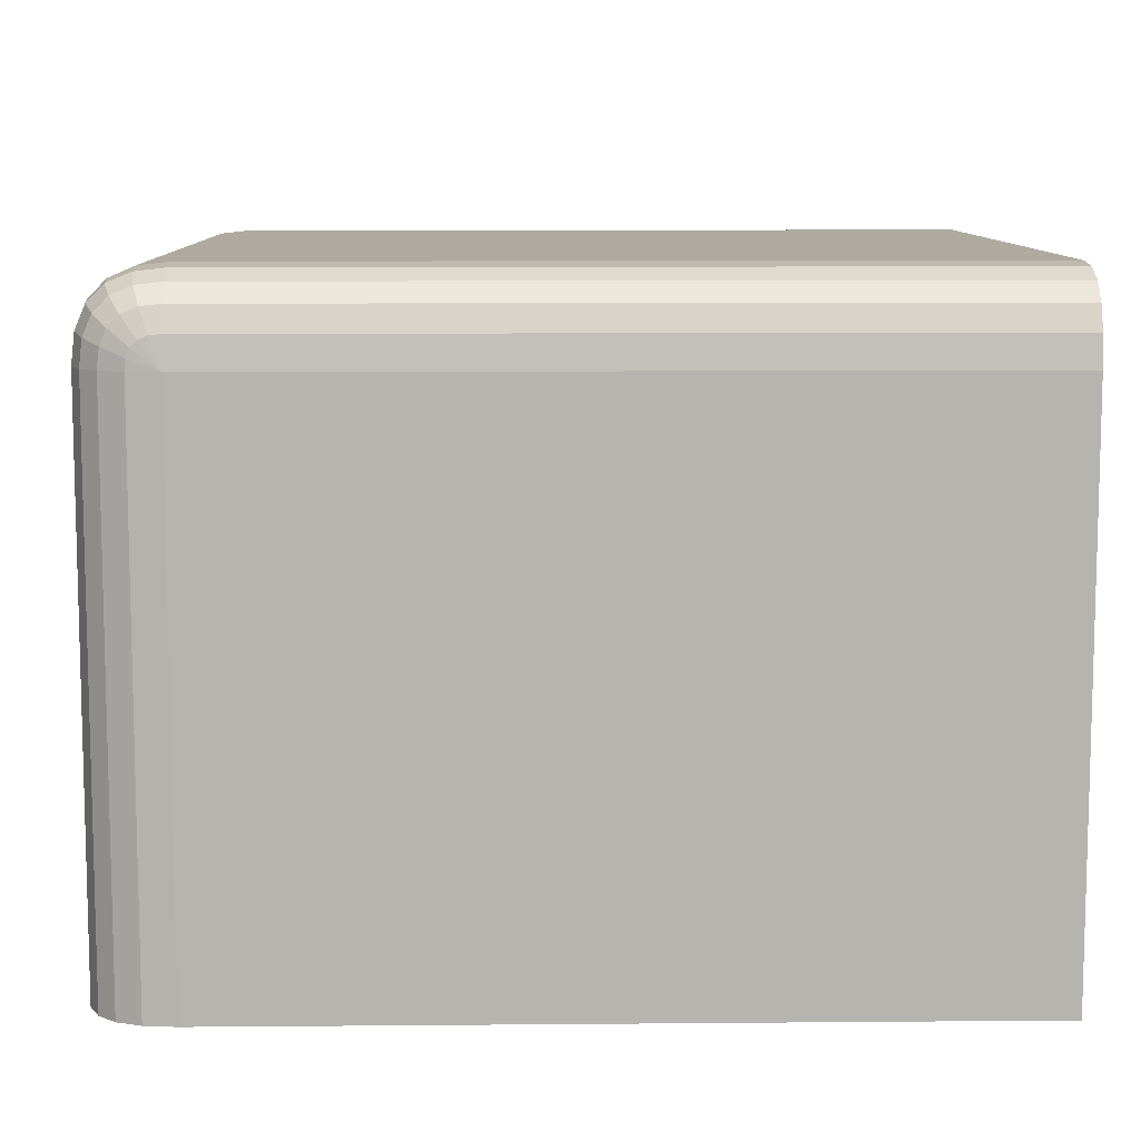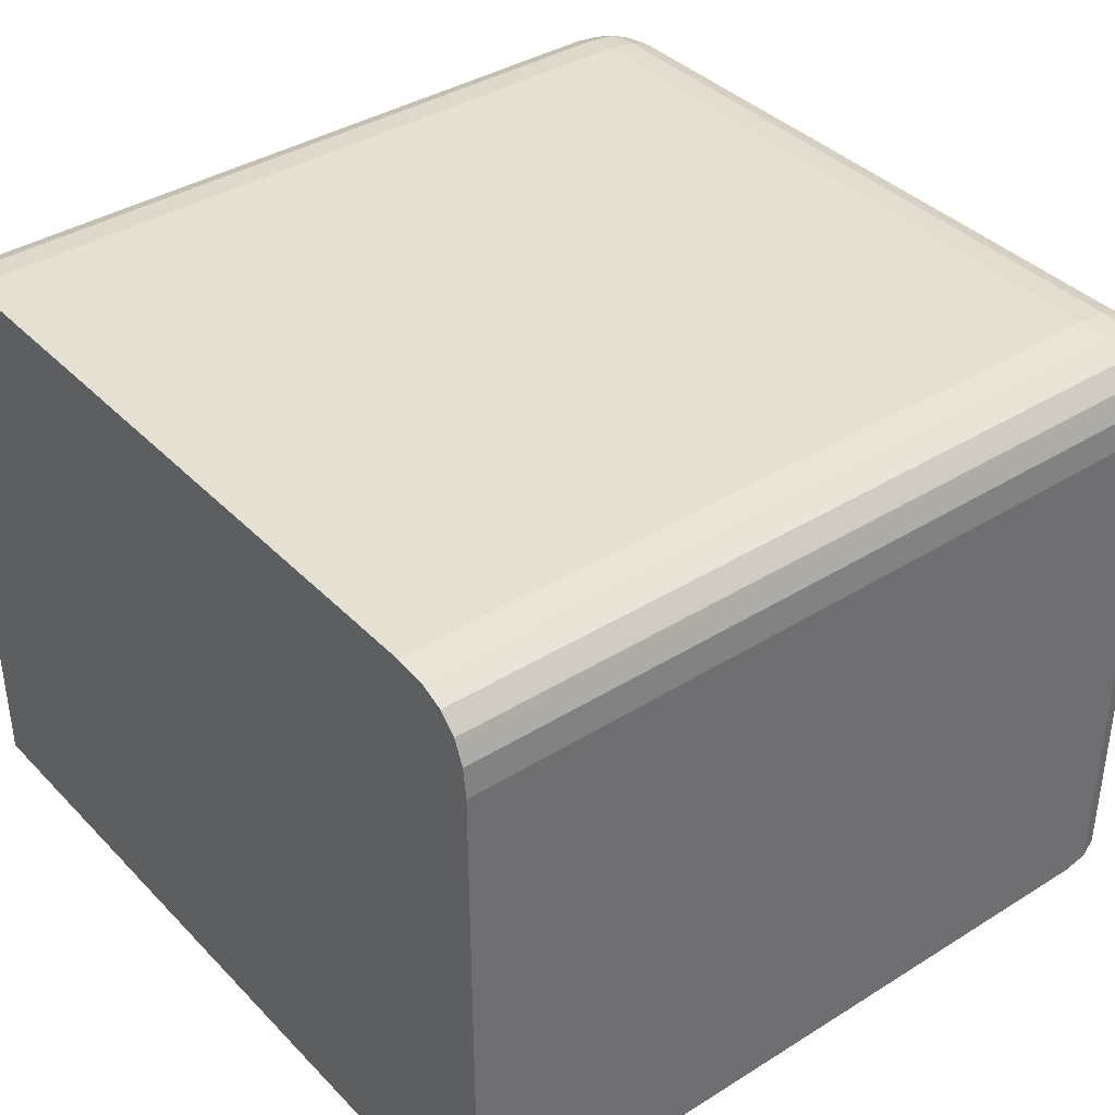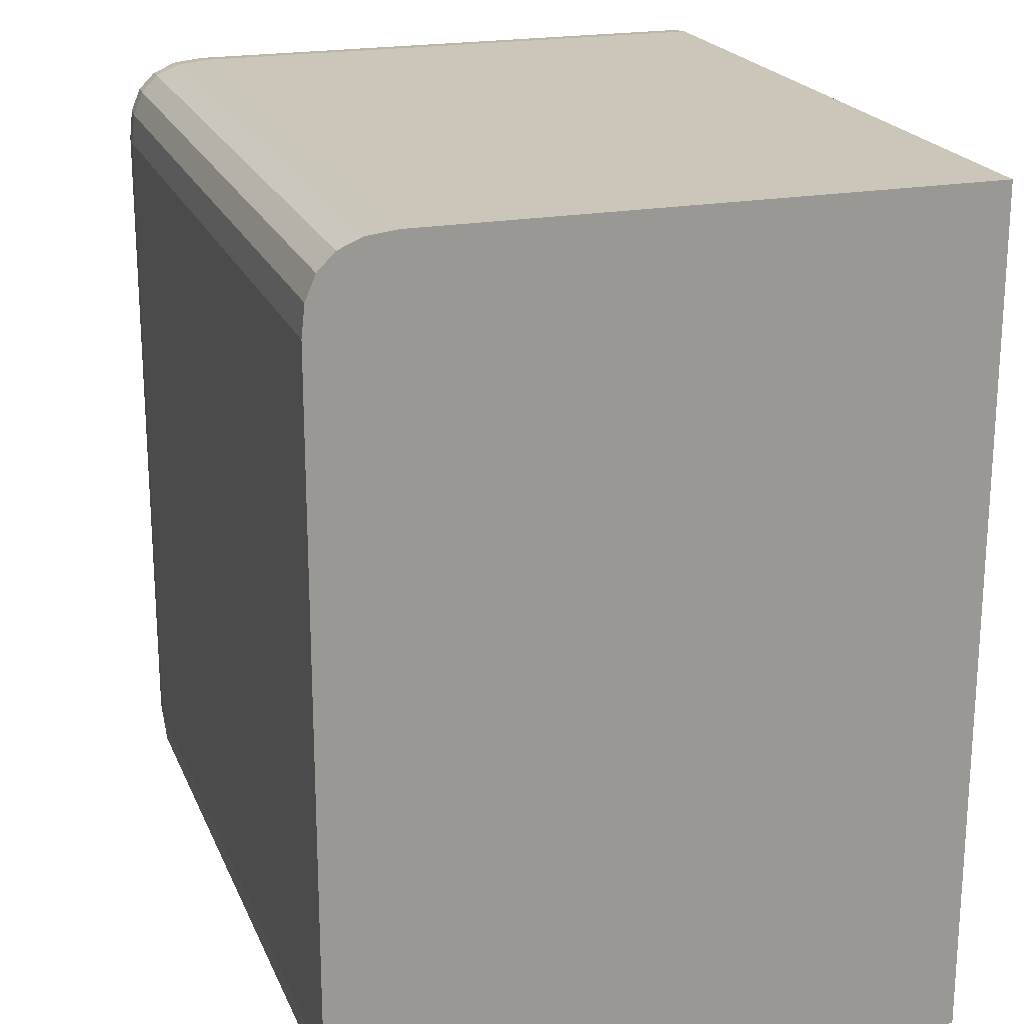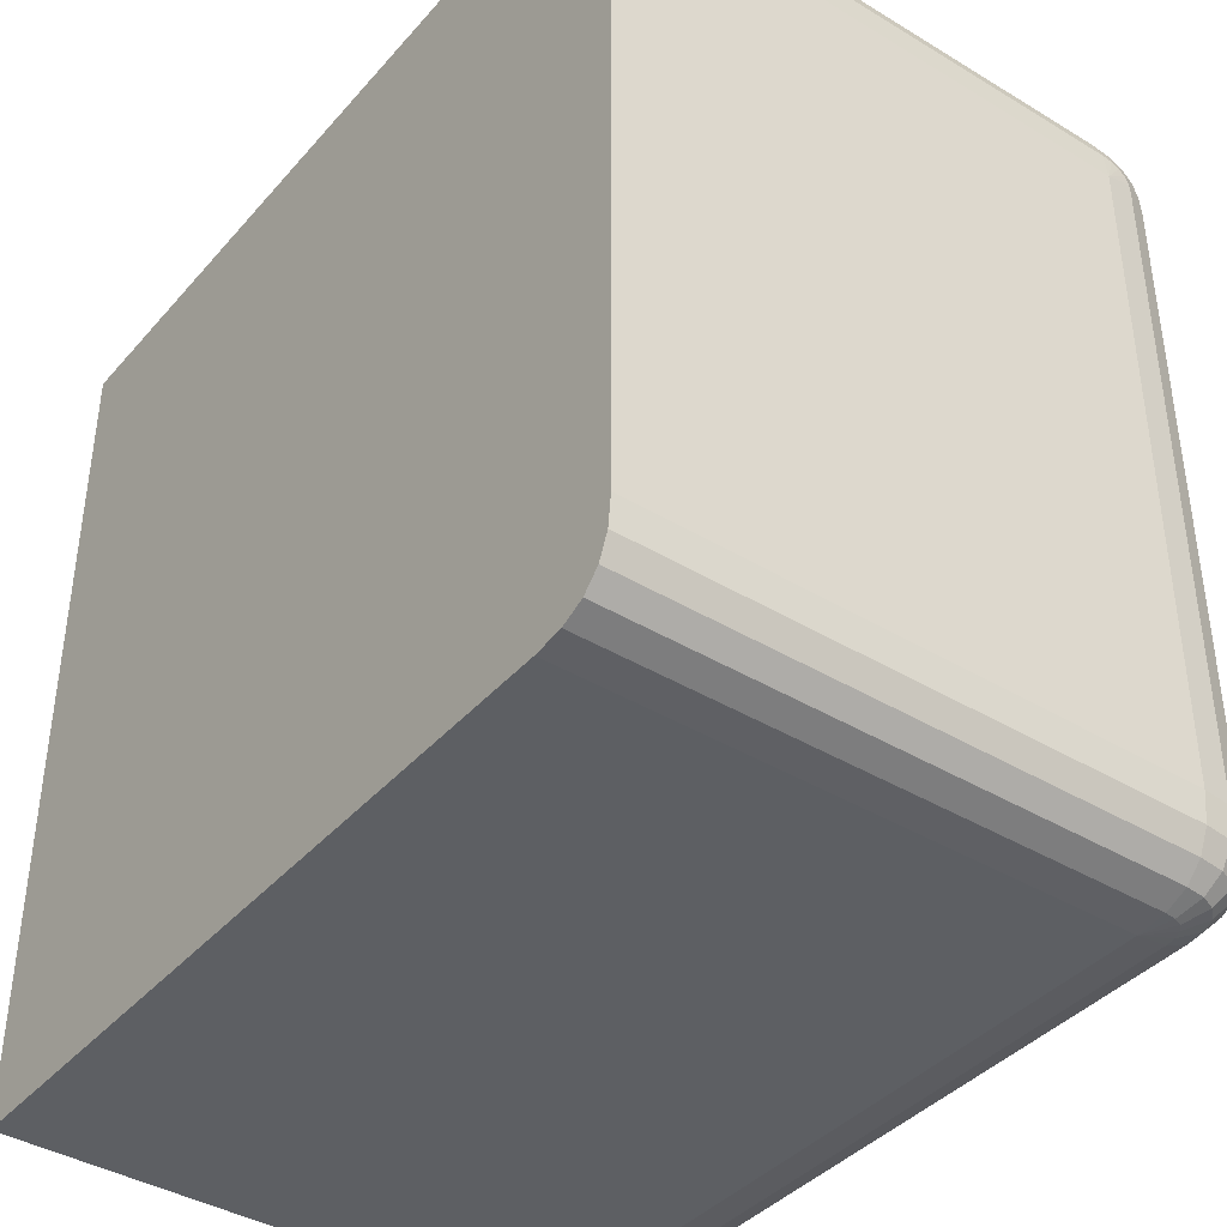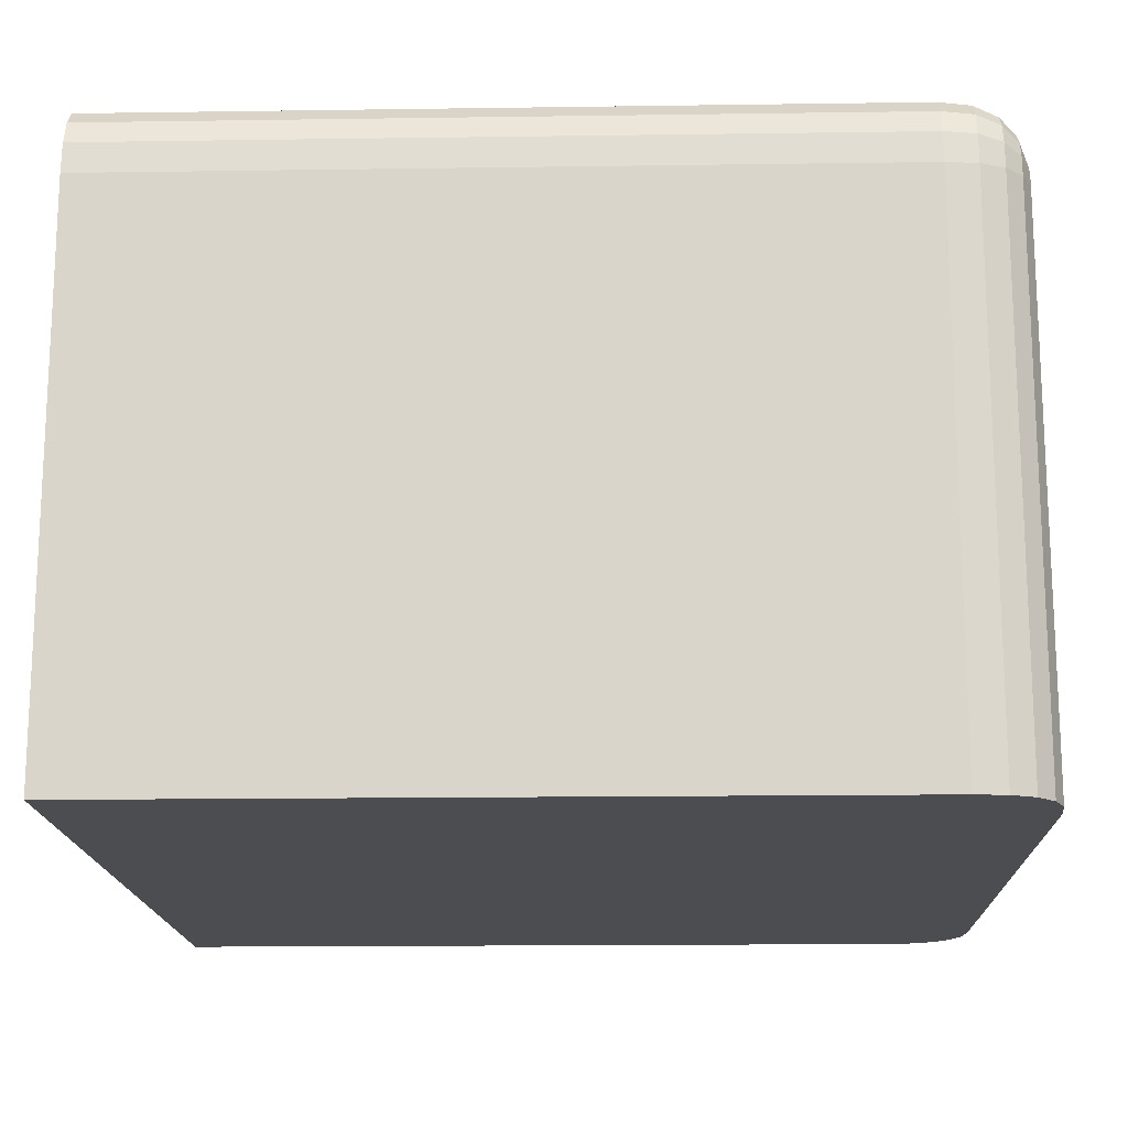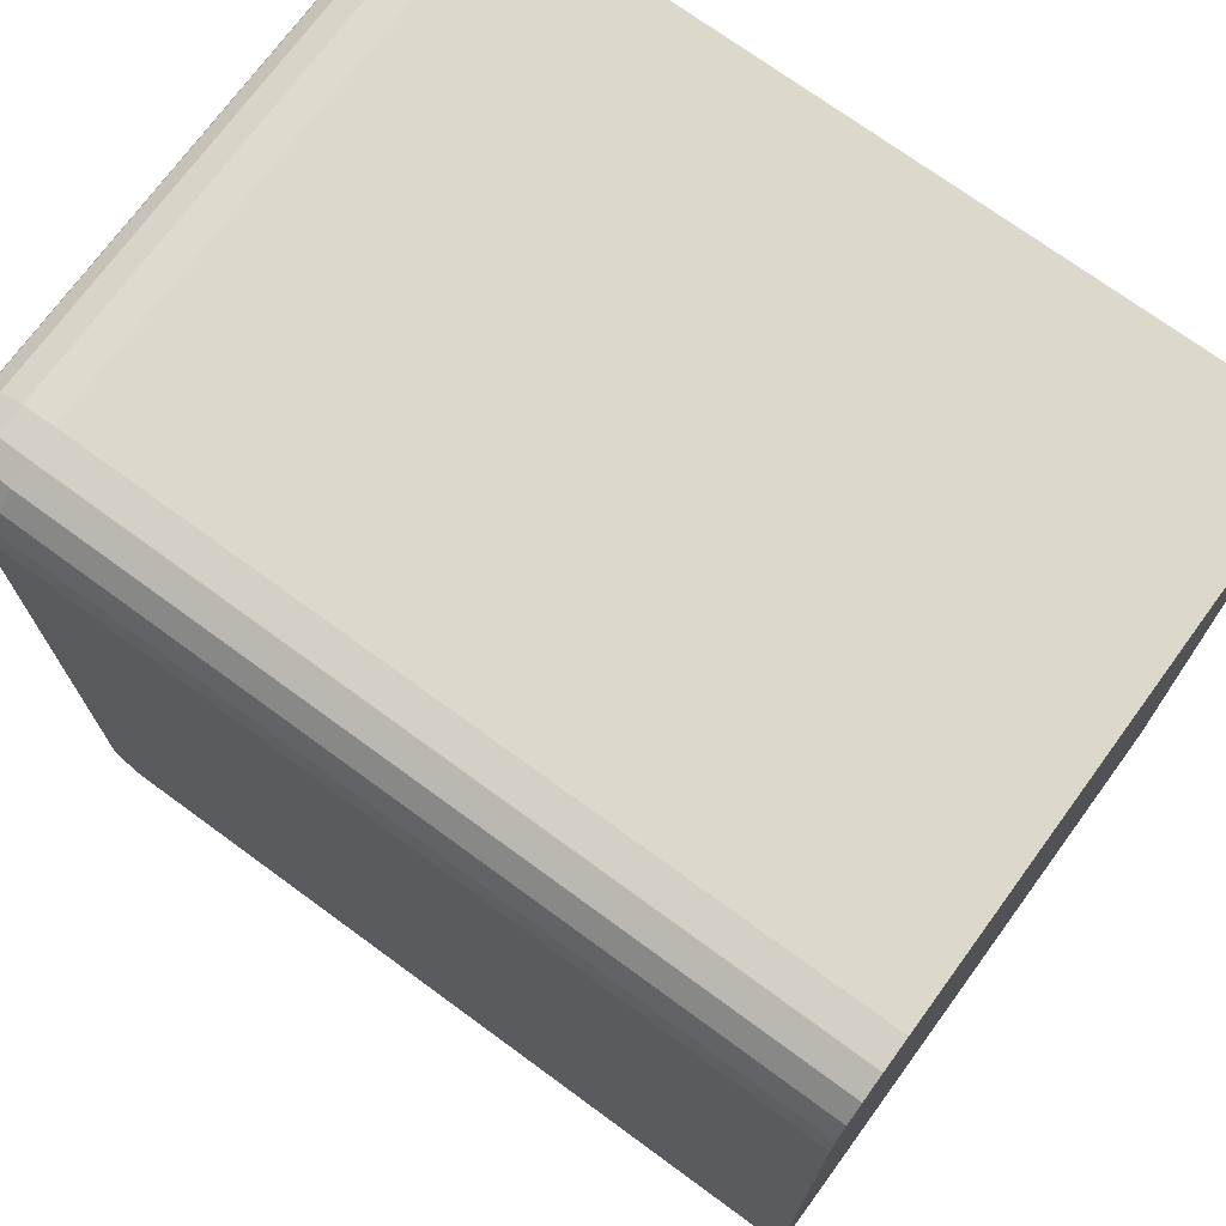
<metadata>
{"format":"obj","ext":"obj","renderer":"f3d","projection":"perspective","resolution":1024,"background":"white","views":[{"elev":9.4,"azim":178.7,"up":"+Y"},{"elev":38.3,"azim":-38.3,"up":"+Y"},{"elev":20.8,"azim":-108.2,"up":"+Z"},{"elev":-40.0,"azim":53.3,"up":"+Z"},{"elev":-16.2,"azim":1.7,"up":"+Y"},{"elev":72.7,"azim":-143.8,"up":"+Z"}]}
</metadata>
<code>
v  330 0 -20
v  366 0 -20
v  367.4 0 -19.84
v  368.6 0 -19.36
v  369.4 0 -18.56
v  369.8 0 -17.44
v  370 0 -16
v  330 0 20
v  370 0 16
v  369.8 0 17.44
v  369.4 0 18.56
v  368.6 0 19.36
v  367.4 0 19.84
v  366 0 20
v  330 30 16
v  366 30 16
v  366 30 -16
v  330 30 -16
v  366 26 20
v  330 26 20
v  370 26 -16
v  370 26 16
v  330 26 -20
v  366 26 -20
v  330 27.44 19.84
v  330 28.56 19.36
v  330 29.36 18.56
v  330 29.84 17.44
v  330 29.84 -17.44
v  330 29.36 -18.56
v  330 28.56 -19.36
v  330 27.44 -19.84
v  369.8 26.52 17.38
v  369.8 26 17.44
v  367.4 26.52 -19.84
v  367.4 26 -19.84
v  366 29.84 17.44
v  367.4 29.84 -16
v  367.4 29.84 16
v  366 29.84 -17.44
v  367.4 26 19.84
v  369.8 26 -17.44
v  369.8 27.44 16
v  369.8 27.38 16.52
v  369.4 28.46 16.92
v  369.4 28.56 16
v  368.6 29.23 17.21
v  368.6 29.36 16
v  367.4 29.69 17.38
v  369.8 27.21 16.92
v  369.4 28.15 17.64
v  368.6 28.82 18.15
v  367.4 29.23 18.46
v  366 29.36 18.56
v  369.8 26.92 17.21
v  369.4 27.64 18.15
v  368.6 28.15 18.82
v  367.4 28.46 19.23
v  366 28.56 19.36
v  369.4 26.92 18.46
v  368.6 27.21 19.23
v  367.4 27.38 19.69
v  366 27.44 19.84
v  369.4 26 18.56
v  368.6 26 19.36
v  366 27.44 -19.84
v  366.5 27.38 -19.84
v  366.9 28.46 -19.36
v  366 28.56 -19.36
v  367.2 29.23 -18.56
v  366 29.36 -18.56
v  367.4 29.69 -17.44
v  366.9 27.21 -19.84
v  367.6 28.15 -19.36
v  368.2 28.82 -18.56
v  368.5 29.23 -17.44
v  368.6 29.36 -16
v  367.2 26.92 -19.84
v  368.2 27.64 -19.36
v  368.8 28.15 -18.56
v  369.2 28.46 -17.44
v  369.4 28.56 -16
v  368.5 26.92 -19.36
v  369.2 27.21 -18.56
v  369.7 27.38 -17.44
v  369.8 27.44 -16
v  368.6 26 -19.36
v  369.4 26 -18.56
g Right_block_large
f 1 2 3 4
f 1 4 5 6
f 1 6 7 8
f 7 9 10 11
f 7 11 12 13
f 7 13 14 8
f 15 16 17 18
f 8 14 19 20
f 9 7 21 22
f 2 1 23 24
f 8 20 25 26
f 8 26 27 28
f 8 28 15 1
f 15 18 29 30
f 15 30 31 32
f 15 32 23 1
f 22 33 34
f 24 35 36
f 37 16 15 28
f 38 17 16 39
f 29 18 17 40
f 41 19 14 13
f 42 21 7 6
f 22 43 44
f 45 44 43 46
f 47 45 46 48
f 49 47 48 39
f 37 49 39 16
f 22 44 50
f 51 50 44 45
f 52 51 45 47
f 53 52 47 49
f 54 53 49 37
f 22 50 55
f 56 55 50 51
f 57 56 51 52
f 58 57 52 53
f 59 58 53 54
f 22 55 33
f 60 33 55 56
f 61 60 56 57
f 62 61 57 58
f 63 62 58 59
f 64 34 33 60
f 65 64 60 61
f 41 65 61 62
f 19 41 62 63
f 24 66 67
f 68 67 66 69
f 70 68 69 71
f 72 70 71 40
f 38 72 40 17
f 24 67 73
f 74 73 67 68
f 75 74 68 70
f 76 75 70 72
f 77 76 72 38
f 24 73 78
f 79 78 73 74
f 80 79 74 75
f 81 80 75 76
f 82 81 76 77
f 24 78 35
f 83 35 78 79
f 84 83 79 80
f 85 84 80 81
f 86 85 81 82
f 87 36 35 83
f 88 87 83 84
f 42 88 84 85
f 21 42 85 86
f 54 37 28 27
f 59 54 27 26
f 63 59 26 25
f 19 63 25 20
f 77 38 39 48
f 82 77 48 46
f 86 82 46 43
f 21 86 43 22
f 30 29 40 71
f 31 30 71 69
f 32 31 69 66
f 23 32 66 24
f 65 41 13 12
f 64 65 12 11
f 34 64 11 10
f 22 34 10 9
f 88 42 6 5
f 87 88 5 4
f 36 87 4 3
f 24 36 3 2

</code>
